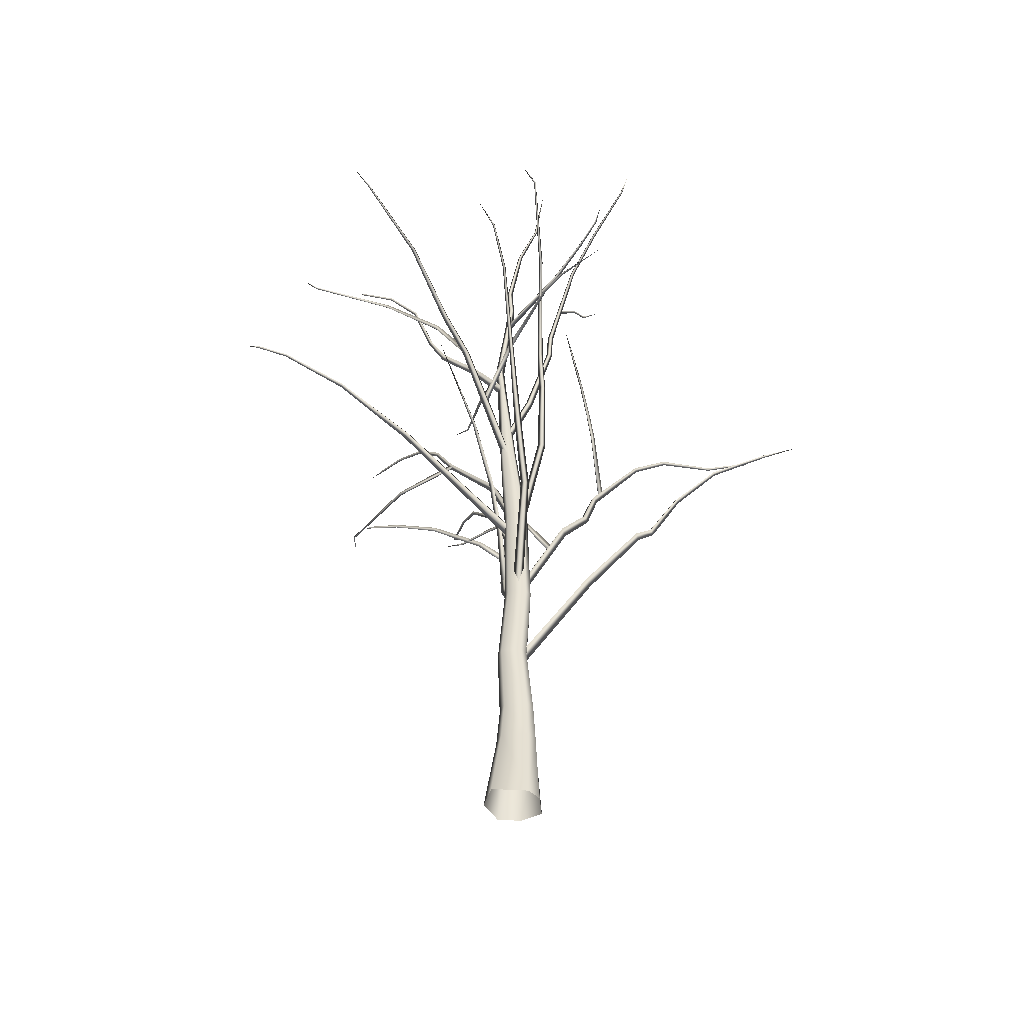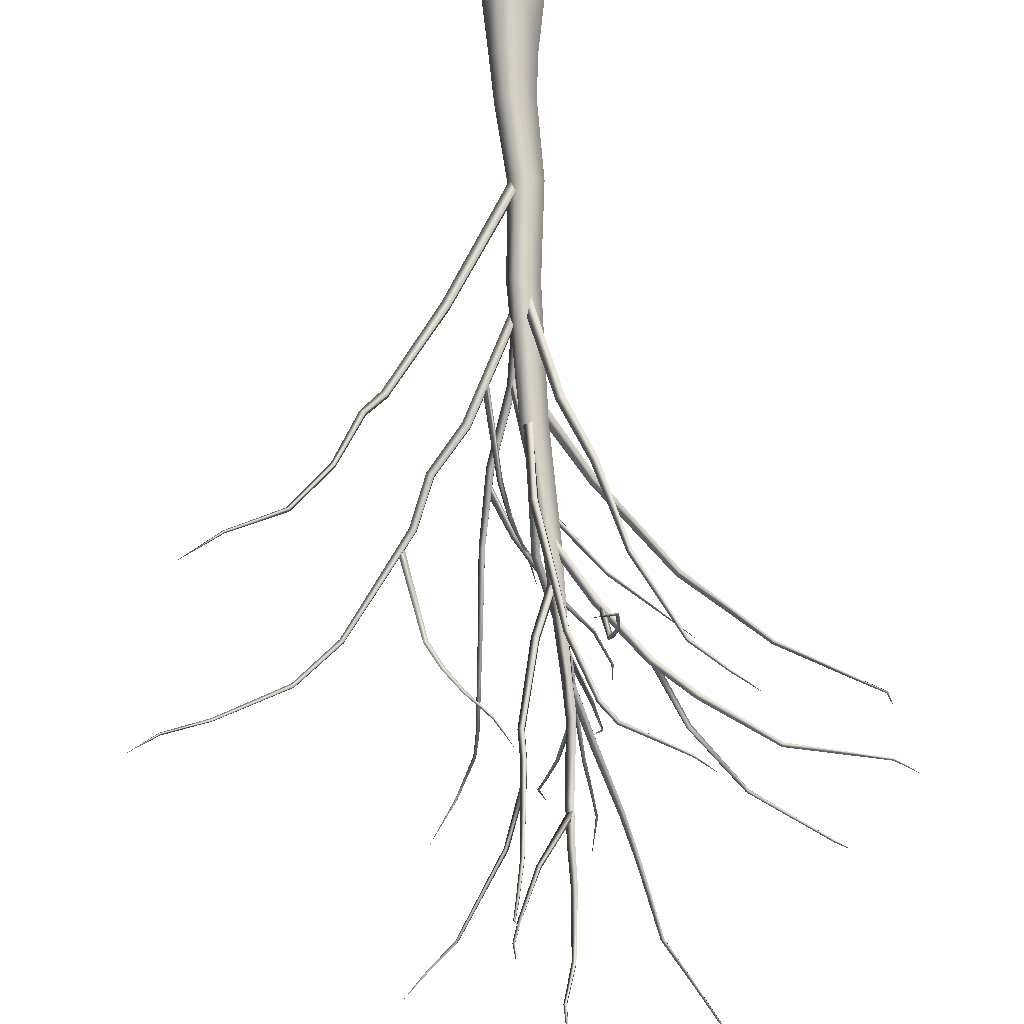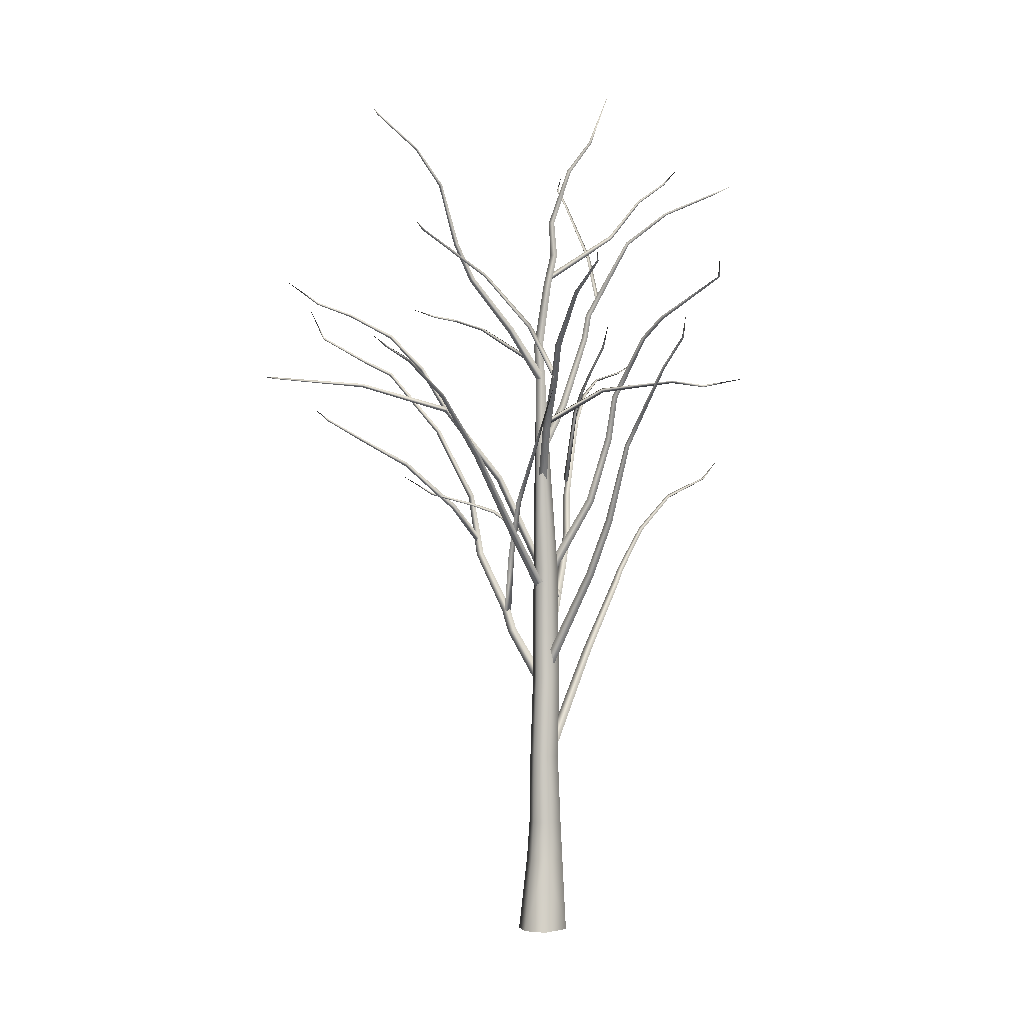
<metadata>
{"format":"obj","ext":"obj","renderer":"f3d","projection":"perspective","resolution":1024,"background":"white","views":[{"elev":-47.2,"azim":-30.7,"up":"+Y"},{"elev":77.7,"azim":177.3,"up":"+Z"},{"elev":-1.5,"azim":-76.1,"up":"+Y"}]}
</metadata>
<code>
v -0.01744 2.302 -0.03422
v -0.006068 2.184 -0.03746
v -0.03547 2.234 0.009413
v -0.2798 2.591 -0.1759
v -0.2832 2.592 -0.1245
v -0.2485 2.622 -0.1487
v -0.6613 3.032 -0.2912
v -0.665 3.036 -0.2506
v -0.6383 3.059 -0.2708
v -1.1 3.375 -0.3852
v -1.09 3.396 -0.3754
v -1.103 3.38 -0.3603
v -1.476 3.552 -0.4749
v -1.474 3.568 -0.4693
v -1.479 3.556 -0.4586
v -1.649 3.622 -0.5558
v -1.642 3.632 -0.5539
v -1.652 3.63 -0.5466
v -1.682 3.686 -0.6222
v 0.06144 2.341 0.03302
v 0.01626 2.413 0.04759
v 0.0149 2.303 0.05305
v 0.01116 2.79 0.2739
v 0.0559 2.785 0.2889
v 0.01984 2.771 0.3166
v -0.05656 3.178 0.4107
v -0.04884 3.169 0.4491
v -0.01896 3.18 0.4246
v -0.09733 3.437 0.4626
v -0.06767 3.439 0.4765
v -0.09295 3.427 0.4934
v -0.2147 3.798 0.6763
v -0.1934 3.798 0.6886
v -0.2116 3.783 0.6956
v -0.2901 3.916 0.8098
v -0.2711 3.916 0.8207
v -0.2857 3.9 0.8241
v -0.5684 4.117 1.21
v -0.561 4.123 1.218
v -0.5663 4.112 1.221
v -0.6695 4.201 1.234
v 0.02744 1.807 0.06161
v -0.02524 1.809 0.0314
v 7.6e-05 1.703 0.04623
v -0.1333 2.321 0.302
v -0.09022 2.32 0.3271
v -0.1311 2.299 0.347
v -0.2669 2.651 0.4541
v -0.2308 2.657 0.4768
v -0.2652 2.639 0.4953
v -0.3914 3.112 0.6014
v -0.3669 3.114 0.6161
v -0.39 3.102 0.6283
v -0.6049 3.571 0.8739
v -0.5906 3.574 0.8834
v -0.6015 3.561 0.887
v -0.7644 3.733 1.02
v -0.7555 3.738 1.028
v -0.7623 3.728 1.032
v -0.8984 3.847 1.066
v -1.034 3.988 0.4203
v -1.02 3.999 0.4346
v -1.029 3.978 0.44
v -0.06604 2.996 0.01305
v -0.07312 2.923 -0.02361
v -0.05193 2.892 0.02418
v -0.2574 3.229 0.04624
v -0.2179 3.243 0.06911
v -0.2517 3.218 0.09226
v -0.4857 3.536 0.1565
v -0.4535 3.549 0.1769
v -0.4792 3.523 0.1943
v -0.6841 3.714 0.2253
v -0.6629 3.735 0.2446
v -0.678 3.707 0.2597
v -1.49 4.103 0.6486
v -1.484 4.11 0.6558
v -1.488 4.1 0.6603
v -1.596 4.174 0.6705
v 0.05502 2.381 -0.03259
v 0.009697 2.334 -0.04747
v 0.00674 2.445 -0.04614
v 0.01232 2.915 -0.3217
v 0.0467 2.932 -0.2969
v 0.003822 2.939 -0.2841
v -0.1305 3.366 -0.6373
v -0.1045 3.376 -0.6209
v -0.1344 3.38 -0.6085
v -0.1547 3.628 -0.79
v -0.1328 3.638 -0.7804
v -0.1555 3.644 -0.7694
v -0.1845 3.837 -0.9867
v -0.1662 3.848 -0.9808
v -0.1857 3.854 -0.9728
v -0.223 3.979 -1.242
v -0.2099 3.989 -1.241
v -0.2247 3.994 -1.237
v -0.2448 4.062 -1.458
v -0.2335 4.068 -1.455
v -0.2449 4.074 -1.452
v -0.2123 4.233 -1.693
v 0.2999 2.822 -0.5623
v 0.2683 2.819 -0.5791
v 0.2694 2.829 -0.5446
v 0.3034 3.255 -0.8122
v 0.3275 3.261 -0.8002
v 0.3039 3.27 -0.7891
v 0.3388 3.644 -1.148
v 0.3578 3.651 -1.142
v 0.3399 3.662 -1.137
v 0.3614 3.736 -1.334
v 0.377 3.742 -1.33
v 0.3626 3.752 -1.328
v 0.06715 1.629 -0.03848
v 0.008224 1.596 -0.05082
v 0.02548 1.716 -0.04788
v 0.05912 1.935 -0.2567
v 0.06265 1.956 -0.2049
v 0.1089 1.939 -0.2316
v 0.0773 2.075 -0.3021
v 0.1247 2.075 -0.2774
v 0.0826 2.099 -0.2549
v 0.2044 2.438 -0.506
v 0.2075 2.449 -0.4619
v 0.2446 2.435 -0.4844
v 0.4715 3.918 -1.667
v 0.4738 3.927 -1.658
v 0.4828 3.917 -1.66
v 0.6372 4.146 -1.821
v 0.2459 2.558 -0.5244
v 0.2292 2.506 -0.5029
v 0.2257 2.558 -0.4922
v 0.1106 2.74 -0.6508
v 0.1391 2.756 -0.6528
v 0.1183 2.762 -0.6281
v -0.09659 3.013 -0.9091
v -0.07632 3.028 -0.9133
v -0.09347 3.034 -0.8949
v -0.2662 3.152 -1.124
v -0.2552 3.167 -1.127
v -0.2695 3.169 -1.115
v -0.3638 3.297 -1.352
v -0.3522 3.303 -1.348
v -0.3639 3.308 -1.344
v -0.3574 3.369 -1.433
v -0.2503 3.298 0.08743
v -0.282 3.297 0.1096
v -0.2532 3.258 0.08915
v -0.2929 3.467 0.4348
v -0.268 3.478 0.4326
v -0.2707 3.452 0.4404
v -0.3055 3.512 0.8841
v -0.2895 3.512 0.8849
v -0.2971 3.499 0.8814
v -0.2927 3.483 1.078
v -0.282 3.473 1.076
v -0.2954 3.468 1.078
v -0.1647 3.531 1.329
v -0.4756 3.562 0.184
v -0.4516 3.519 0.1642
v -0.4919 3.531 0.1698
v -0.6239 3.836 0.03486
v -0.6314 3.845 0.06122
v -0.6479 3.826 0.04718
v -0.8992 4.124 -0.1715
v -0.9133 4.113 -0.1635
v -0.9076 4.129 -0.1541
v -1.33 4.343 -0.4317
v -1.326 4.354 -0.4279
v -1.332 4.347 -0.4203
v -1.41 4.391 -0.4509
v 0.674 2.963 0.008816
v 0.659 2.952 -0.021
v 0.6469 2.922 0.004095
v 0.5623 3.391 0.06695
v 0.5754 3.389 0.08835
v 0.5518 3.38 0.08722
v 0.4859 3.531 0.1347
v 0.4978 3.529 0.153
v 0.4788 3.518 0.1506
v 0.39 3.654 0.2187
v 0.4014 3.655 0.2312
v 0.3893 3.643 0.2315
v 0.2592 3.794 0.3251
v 0.2696 3.798 0.3326
v 0.2609 3.789 0.3372
v 0.1762 3.941 0.3859
v -0.117 3.683 -0.04908
v -0.1283 3.659 -0.0592
v -0.1381 3.696 -0.07589
v -0.02716 3.888 -0.4137
v -0.01951 3.904 -0.4037
v -0.03912 3.904 -0.4094
v 0.02421 3.957 -0.6045
v 0.03425 3.966 -0.5997
v 0.02125 3.971 -0.6024
v 0.05861 3.992 -0.7546
v 0.06945 3.998 -0.7529
v 0.05877 4.004 -0.7514
v 0.02186 4.043 -0.885
v 0.1103 2.105 -0.2779
v 0.06976 2.08 -0.2838
v 0.09012 2.051 -0.2464
v 0.0182 2.44 -0.244
v 0.05359 2.448 -0.2395
v 0.03351 2.437 -0.2107
v -0.08987 2.774 -0.1652
v -0.06192 2.786 -0.1604
v -0.07673 2.772 -0.1377
v -0.307 3.08 -0.00944
v -0.2913 3.09 -0.000336
v -0.2997 3.074 0.009237
v -0.6994 3.468 0.2203
v 0.2473 2.17 0.03038
v 0.2154 2.142 0.04177
v 0.2285 2.192 0.05319
v 0.1685 2.571 -0.1881
v 0.195 2.575 -0.1896
v 0.1804 2.588 -0.1715
v 0.1298 2.707 -0.3741
v 0.1517 2.711 -0.3766
v 0.1385 2.726 -0.3659
v 0.1036 2.757 -0.5125
v 0.1192 2.764 -0.5144
v 0.1055 2.774 -0.5092
v 0.05101 2.829 -0.7703
v 0.06172 2.837 -0.7687
v 0.04936 2.841 -0.7643
v 0.01318 2.955 -0.9607
v -0.1073 3.377 -0.6317
v -0.1264 3.351 -0.6117
v -0.1361 3.39 -0.6314
v -0.2469 3.518 -1.154
v -0.2296 3.532 -1.155
v -0.2497 3.54 -1.149
v -0.308 3.579 -1.731
v -0.297 3.581 -1.727
v -0.3043 3.59 -1.728
v -0.2415 3.6 -1.829
v -0.05139 4.204 0.04591
v -0.06769 4.245 0.0649
v -0.08078 4.196 0.06011
v 0.08644 4.491 0.4108
v 0.1052 4.474 0.4111
v 0.08367 4.469 0.4232
v 0.1852 4.726 0.5776
v 0.1977 4.715 0.5823
v 0.1812 4.713 0.5886
v 0.2191 4.839 0.7345
v 0.2292 4.832 0.7395
v 0.2172 4.829 0.7431
v 0.2177 4.915 0.8177
v 0.1492 4.067 0.3083
v 0.126 4.086 0.3072
v 0.1471 4.106 0.325
v 0.2246 4.381 0.2284
v 0.2459 4.371 0.228
v 0.238 4.381 0.2473
v 0.4748 4.771 0.02633
v 0.4864 4.763 0.03141
v 0.4812 4.775 0.03875
v 0.6194 4.896 -0.05894
v 0.6271 4.89 -0.05211
v 0.6205 4.899 -0.04722
v 0.7387 5.015 -0.05504
v 0.1729 0.04134 0.003372
v -0.01175 0.04269 -0.1671
v -0.142 0.04364 -0.09705
v -0.174 0.04388 0.04198
v 0.008087 0.04255 0.1357
v 0.0932 0.04193 0.1112
v 0.1409 0.4799 0.002144
v 0.009511 0.4845 -0.1204
v -0.08097 0.4877 -0.06848
v -0.103 0.4885 0.02923
v 0.02442 0.4841 0.1092
v 0.08804 0.4818 0.08526
v 0.1248 0.7303 0.001785
v 0.01222 0.7263 -0.1036
v -0.06481 0.7237 -0.05854
v -0.08352 0.7231 0.02491
v 0.02519 0.7269 0.09671
v 0.08048 0.7288 0.0746
v 0.07908 1.147 0.001039
v -0.01847 1.146 -0.09062
v -0.0845 1.145 -0.05092
v -0.1005 1.145 0.02093
v -0.006982 1.146 0.08724
v 0.04186 1.147 0.06607
v 0.1085 1.643 0.004183
v 0.01745 1.648 -0.08169
v -0.04371 1.651 -0.04417
v -0.05848 1.651 0.02271
v 0.02831 1.646 0.08734
v 0.07451 1.644 0.06624
v 0.07623 2.356 0.03154
v 0.008458 2.349 -0.07587
v -0.04737 2.344 -0.04134
v -0.06086 2.344 0.01993
v 0.01839 2.351 0.07984
v 0.000303 2.943 0.01696
v -0.046 2.938 -0.05646
v -0.08413 2.935 -0.03286
v -0.09334 2.934 0.009017
v -0.0392 2.94 0.04997
v -0.05844 3.577 -0.00386
v -0.1125 3.577 -0.02925
v -0.1054 3.576 0.02615
v 0.0587 1.147 -0.04547
v 0.09237 0.7281 -0.0882
v 0.1058 0.4821 -0.0901
v 0.1052 0.04186 -0.1094
v -0.1193 3.763 -0.04237
v -0.06996 3.76 -0.01392
v -0.1194 3.76 0.01461
v -0.08686 4.167 0.01332
v -0.04566 4.159 0.0365
v -0.08716 4.157 0.06019
v -0.0812 4.356 0.05676
v -0.04341 4.355 0.07856
v -0.08119 4.354 0.1004
v -0.08269 4.565 0.04706
v -0.0519 4.562 0.06467
v -0.08275 4.561 0.08238
v -0.05616 4.902 0.1634
v -0.03507 4.893 0.1733
v -0.05693 4.889 0.1847
v -0.002528 5.084 0.2907
v 0.01371 5.084 0.2973
v 0.000157 5.079 0.3073
v -0.002567 5.389 0.4203
v 0.07614 1.742 0.002875
v 0.07733 1.854 -0.02626
v 0.07468 1.848 0.0366
v 0.3106 2.358 0.01893
v 0.3122 2.364 0.07129
v 0.3492 2.335 0.04649
v 0.4921 2.586 0.01295
v 0.4932 2.591 0.06037
v 0.5292 2.57 0.03759
v 0.5872 2.842 -0.007145
v 0.5884 2.847 0.03533
v 0.621 2.828 0.0152
v 0.9498 3.359 -0.01103
v 0.9669 3.341 0.002835
v 0.9496 3.358 0.0171
v 1.186 3.557 -0.002538
v 1.198 3.539 0.009384
v 1.186 3.557 0.02184
v 1.568 3.7 0.01146
v 1.57 3.685 0.01996
v 1.567 3.699 0.02916
v 1.799 3.772 0.1329
v 1.803 3.76 0.1346
v 1.795 3.765 0.1435
v 1.944 3.863 0.2459
v 0.0341 1.072 0.005728
v 0.0444 1.207 6.1e-05
v 0.01378 1.152 0.0557
v 0.02394 1.112 0.03071
v 0.3838 1.814 0.1696
v 0.4202 1.783 0.1985
v 0.3813 1.812 0.225
v 0.6879 2.267 0.3092
v 0.7142 2.237 0.3309
v 0.6841 2.261 0.3538
v 0.7928 2.352 0.3242
v 0.8195 2.33 0.3414
v 0.7893 2.343 0.3619
v 0.9383 2.622 0.4414
v 0.9579 2.603 0.4516
v 0.9349 2.61 0.4678
v 1.142 2.852 0.6008
v 1.154 2.833 0.6061
v 1.137 2.84 0.6201
v 1.418 2.982 0.8036
v 1.423 2.968 0.8071
v 1.414 2.976 0.8165
v 1.641 3.12 0.8779
v -0.03141 3.081 -0.01003
v -0.04454 3.179 -0.003504
v -0.06006 3.114 0.02923
v 0.03646 3.407 0.09229
v 0.07453 3.388 0.1073
v 0.03905 3.393 0.1349
v 0.1252 3.84 0.2179
v 0.1588 3.834 0.2317
v 0.1292 3.83 0.2529
v 0.1215 3.989 0.246
v 0.1532 3.987 0.2594
v 0.1257 3.981 0.2791
v 0.1579 4.456 0.5055
v 0.1767 4.448 0.5136
v 0.1573 4.442 0.5228
v 0.1892 4.643 0.7563
v 0.1881 4.628 0.7646
v 0.2035 4.634 0.7595
v 0.2124 4.766 1.079
v 0.2225 4.761 1.081
v 0.2128 4.755 1.083
v 0.1996 4.802 1.187
v -0.08292 3.613 -0.02232
v -0.09814 3.523 -0.01085
v -0.1207 3.6 0.007659
v -0.2161 3.856 -0.191
v -0.2189 3.877 -0.1544
v -0.1826 3.878 -0.1761
v -0.3399 4.17 -0.4084
v -0.3121 4.189 -0.396
v -0.3425 4.187 -0.3775
v -0.4061 4.393 -0.4937
v -0.3819 4.401 -0.4804
v -0.4066 4.399 -0.4655
v -0.4974 4.756 -0.5676
v -0.4815 4.767 -0.5589
v -0.4988 4.763 -0.5478
v -0.6363 4.964 -0.6812
v -0.6281 4.976 -0.6777
v -0.6395 4.972 -0.6688
v -0.7781 5.167 -0.886
v -0.7692 5.172 -0.8825
v -0.7787 5.174 -0.8778
v -0.7777 5.21 -0.9123
f 1 2 4 6
f 2 3 5 4
f 3 1 6 5
f 6 4 7 9
f 4 5 8 7
f 5 6 9 8
f 9 7 10 11
f 7 8 12 10
f 8 9 11 12
f 11 10 13 14
f 10 12 15 13
f 12 11 14 15
f 14 13 16 17
f 13 15 18 16
f 15 14 17 18
f 17 16 19
f 16 18 19
f 18 17 19
f 20 21 23 24
f 21 22 25 23
f 22 20 24 25
f 25 24 28 27
f 24 23 26 28
f 23 25 27 26
f 28 26 29 30
f 26 27 31 29
f 27 28 30 31
f 30 29 32 33
f 29 31 34 32
f 31 30 33 34
f 33 32 35 36
f 32 34 37 35
f 34 33 36 37
f 36 35 38 39
f 35 37 40 38
f 37 36 39 40
f 39 38 41
f 38 40 41
f 40 39 41
f 42 43 45 46
f 43 44 47 45
f 44 42 46 47
f 46 45 48 49
f 45 47 50 48
f 47 46 49 50
f 49 48 51 52
f 48 50 53 51
f 50 49 52 53
f 52 51 54 55
f 51 53 56 54
f 53 52 55 56
f 55 54 57 58
f 54 56 59 57
f 56 55 58 59
f 58 57 60
f 57 59 60
f 59 58 60
f 61 62 74 73
f 63 61 73 75
f 62 63 75 74
f 62 61 76 77
f 61 63 78 76
f 63 62 77 78
f 64 65 67 68
f 65 66 69 67
f 66 64 68 69
f 68 67 70 71
f 67 69 72 70
f 69 68 71 72
f 71 70 73 74
f 70 72 75 73
f 72 71 74 75
f 77 76 79
f 76 78 79
f 78 77 79
f 80 81 83 84
f 81 82 85 83
f 82 80 84 85
f 84 83 86 87
f 83 85 88 86
f 85 84 87 88
f 87 86 89 90
f 86 88 91 89
f 88 87 90 91
f 90 89 92 93
f 89 91 94 92
f 91 90 93 94
f 93 92 95 96
f 92 94 97 95
f 94 93 96 97
f 96 95 98 99
f 95 97 100 98
f 97 96 99 100
f 99 98 101
f 98 100 101
f 100 99 101
f 102 103 105 106
f 103 104 107 105
f 104 102 106 107
f 106 105 108 109
f 105 107 110 108
f 107 106 109 110
f 109 108 111 112
f 108 110 113 111
f 110 109 112 113
f 114 115 117 119
f 115 116 118 117
f 116 114 119 118
f 119 117 120 121
f 117 118 122 120
f 118 119 121 122
f 121 120 123 125
f 120 122 124 123
f 122 121 125 124
f 125 123 103 102
f 123 124 104 103
f 124 125 102 104
f 112 111 126 128
f 111 113 127 126
f 113 112 128 127
f 128 126 129
f 126 127 129
f 127 128 129
f 130 131 133 134
f 131 132 135 133
f 132 130 134 135
f 134 133 136 137
f 133 135 138 136
f 135 134 137 138
f 137 136 139 140
f 136 138 141 139
f 138 137 140 141
f 140 139 142 143
f 139 141 144 142
f 141 140 143 144
f 143 142 145
f 142 144 145
f 144 143 145
f 146 147 149 150
f 147 148 151 149
f 148 146 150 151
f 150 149 152 153
f 149 151 154 152
f 151 150 153 154
f 153 152 155 156
f 152 154 157 155
f 154 153 156 157
f 156 155 158
f 155 157 158
f 157 156 158
f 159 160 162 163
f 160 161 164 162
f 161 159 163 164
f 163 162 165 167
f 162 164 166 165
f 164 163 167 166
f 165 166 168 169
f 166 167 170 168
f 167 165 169 170
f 169 168 171
f 168 170 171
f 170 169 171
f 172 173 175 176
f 173 174 177 175
f 174 172 176 177
f 176 175 178 179
f 175 177 180 178
f 177 176 179 180
f 179 178 181 182
f 178 180 183 181
f 180 179 182 183
f 182 181 184 185
f 181 183 186 184
f 183 182 185 186
f 185 184 187
f 184 186 187
f 186 185 187
f 188 189 191 192
f 189 190 193 191
f 190 188 192 193
f 192 191 194 195
f 191 193 196 194
f 193 192 195 196
f 195 194 197 198
f 194 196 199 197
f 196 195 198 199
f 198 197 200
f 197 199 200
f 199 198 200
f 201 202 204 205
f 202 203 206 204
f 203 201 205 206
f 205 204 207 208
f 204 206 209 207
f 206 205 208 209
f 208 207 210 211
f 207 209 212 210
f 209 208 211 212
f 211 210 213
f 210 212 213
f 212 211 213
f 214 215 217 218
f 215 216 219 217
f 216 214 218 219
f 218 217 220 221
f 217 219 222 220
f 219 218 221 222
f 221 220 223 224
f 220 222 225 223
f 222 221 224 225
f 224 223 226 227
f 223 225 228 226
f 225 224 227 228
f 227 226 229
f 226 228 229
f 228 227 229
f 230 231 233 234
f 231 232 235 233
f 232 230 234 235
f 234 233 236 237
f 233 235 238 236
f 235 234 237 238
f 237 236 239
f 236 238 239
f 238 237 239
f 240 241 243 244
f 241 242 245 243
f 242 240 244 245
f 244 243 246 247
f 243 245 248 246
f 245 244 247 248
f 247 246 249 250
f 246 248 251 249
f 248 247 250 251
f 250 249 252
f 249 251 252
f 251 250 252
f 253 254 256 257
f 254 255 258 256
f 255 253 257 258
f 257 256 259 260
f 256 258 261 259
f 258 257 260 261
f 260 259 262 263
f 259 261 264 262
f 261 260 263 264
f 263 262 265
f 262 264 265
f 264 263 265
f 311 312 267 273
f 267 268 274 273
f 268 269 275 274
f 275 269 270 276
f 270 271 277 276
f 271 266 272 277
f 310 311 273 279
f 273 274 280 279
f 274 275 281 280
f 281 275 276 282
f 276 277 283 282
f 277 272 278 283
f 309 310 279 285
f 279 280 286 285
f 280 281 287 286
f 287 281 282 288
f 282 283 289 288
f 283 278 284 289
f 290 309 285 291
f 285 286 292 291
f 286 287 293 292
f 293 287 288 294
f 288 289 295 294
f 289 284 290 295
f 296 290 291 297
f 291 292 298 297
f 292 293 299 298
f 299 293 294 300
f 294 295 296 300
f 295 290 296
f 301 296 297 302
f 297 298 303 302
f 298 299 304 303
f 304 299 300 305
f 300 296 301 305
f 306 301 302
f 302 303 307 306
f 303 304 308 307
f 308 304 305
f 305 301 306 308
f 290 284 309
f 284 278 310 309
f 278 272 311 310
f 272 266 312 311
f 306 307 313 314
f 307 308 315 313
f 308 306 314 315
f 314 313 316 317
f 313 315 318 316
f 315 314 317 318
f 317 316 319 320
f 316 318 321 319
f 318 317 320 321
f 320 319 322 323
f 319 321 324 322
f 321 320 323 324
f 323 322 325 326
f 322 324 327 325
f 324 323 326 327
f 326 325 328 329
f 325 327 330 328
f 327 326 329 330
f 329 328 331
f 328 330 331
f 330 329 331
f 332 333 335 337
f 333 334 336 335
f 334 332 337 336
f 337 335 338 340
f 335 336 339 338
f 336 337 340 339
f 340 338 341 343
f 338 339 342 341
f 339 340 343 342
f 343 341 344 345
f 341 342 346 344
f 342 343 345 346
f 345 344 347 348
f 344 346 349 347
f 346 345 348 349
f 348 347 350 351
f 347 349 352 350
f 349 348 351 352
f 351 350 353 354
f 350 352 355 353
f 352 351 354 355
f 354 353 356
f 353 355 356
f 355 354 356
f 357 358 361 362
f 358 359 363 361
f 359 360 357 362 363
f 363 362 365 366
f 362 361 364 365
f 361 363 366 364
f 364 366 369 367
f 365 364 367 368
f 366 365 368 369
f 368 367 370 371
f 367 369 372 370
f 369 368 371 372
f 371 370 373 374
f 370 372 375 373
f 372 371 374 375
f 374 373 376 377
f 373 375 378 376
f 375 374 377 378
f 377 376 379
f 376 378 379
f 378 377 379
f 383 384 380 381
f 382 385 383 381
f 382 380 384 385
f 384 383 386 387
f 383 385 388 386
f 385 384 387 388
f 387 386 389 390
f 386 388 391 389
f 388 387 390 391
f 390 389 392 393
f 389 391 394 392
f 391 390 393 394
f 393 392 395 397
f 392 394 396 395
f 394 393 397 396
f 397 395 398 399
f 395 396 400 398
f 396 397 399 400
f 399 398 401
f 398 400 401
f 400 399 401
f 402 403 405 407
f 403 404 406 405
f 404 402 407 406
f 407 405 408 409
f 405 406 410 408
f 406 407 409 410
f 409 408 411 412
f 408 410 413 411
f 410 409 412 413
f 412 411 414 415
f 411 413 416 414
f 413 412 415 416
f 415 414 417 418
f 414 416 419 417
f 416 415 418 419
f 418 417 420 421
f 417 419 422 420
f 419 418 421 422
f 421 420 423
f 420 422 423
f 422 421 423

</code>
